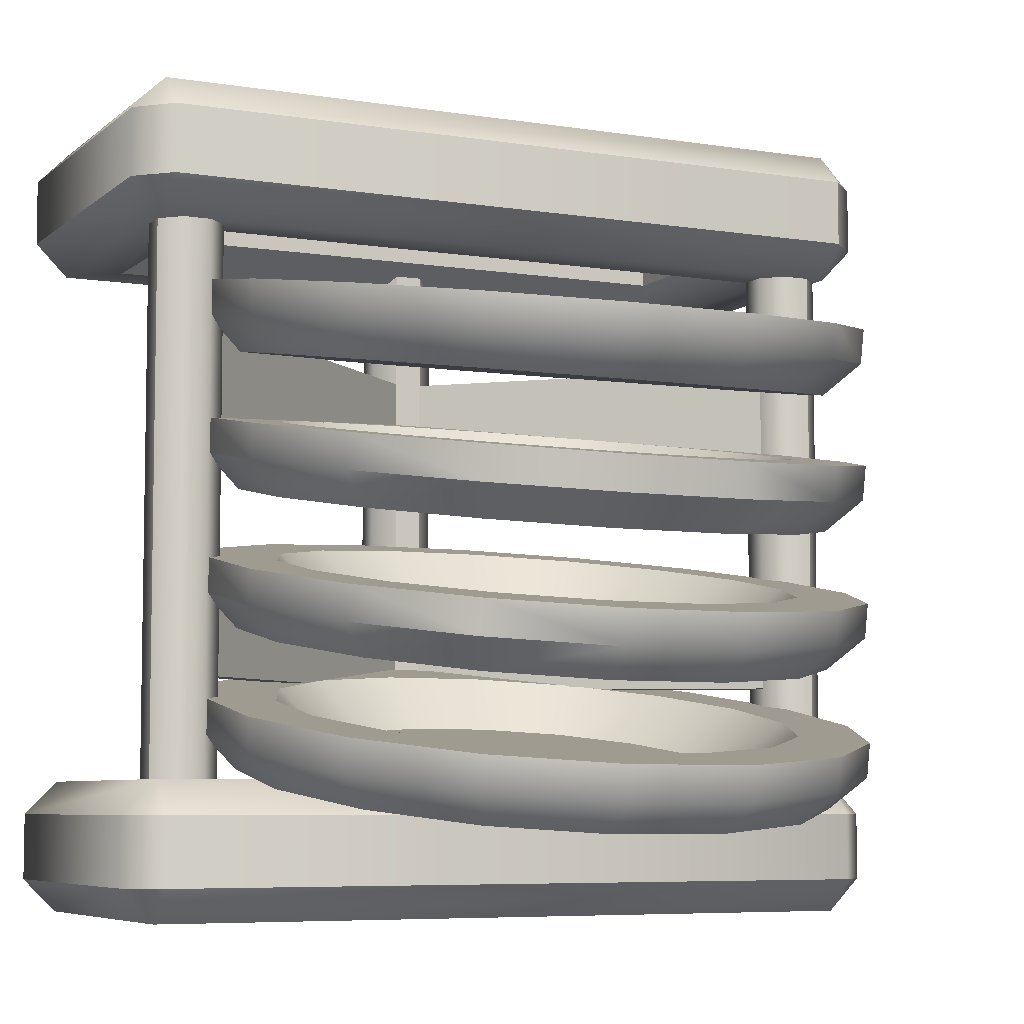
<metadata>
{"format":"obj","ext":"obj","renderer":"f3d","projection":"perspective","resolution":1024,"background":"white","views":[{"elev":-6.4,"azim":154.5,"up":"+Z"}]}
</metadata>
<code>
o dishrack_plates_Cylinder.154
v 0.02071 0.05001 0.5
v 0.02071 0.05001 -0.5
v 0.05 0.0793 0.5
v 0.05 0.0793 -0.5
v 0.05 0.1207 0.5
v 0.05 0.1207 -0.5
v 0.02071 0.15 0.5
v 0.02071 0.15 -0.5
v -0.02071 0.15 0.5
v -0.02071 0.15 -0.5
v -0.05 0.1207 0.5
v -0.05 0.1207 -0.5
v -0.05 0.0793 0.5
v -0.05 0.0793 -0.5
v -0.02071 0.05001 0.5
v -0.02071 0.05001 -0.5
v -0.55 0 0.55
v -0.6 0.05 0.55
v -0.55 0.6 0.55
v -0.6 0.55 0.55
v -0.55 0 0.45
v -0.6 0.05 0.45
v -0.55 0.6 0.45
v -0.6 0.55 0.45
v 0.55 0 0.55
v 0.6 0.05 0.55
v 0.55 0.6 0.55
v 0.6 0.55 0.55
v 0.55 0 0.45
v 0.6 0.05 0.45
v 0.55 0.6 0.45
v 0.6 0.55 0.45
v -0.55 0 -0.45
v -0.6 0.05 -0.45
v -0.55 0.6 -0.45
v -0.6 0.55 -0.45
v -0.55 0 -0.55
v -0.6 0.05 -0.55
v -0.55 0.6 -0.55
v -0.6 0.55 -0.55
v 0.55 0 -0.45
v 0.6 0.05 -0.45
v 0.55 0.6 -0.45
v 0.6 0.55 -0.45
v 0.55 0 -0.55
v 0.6 0.05 -0.55
v 0.55 0.6 -0.55
v 0.6 0.55 -0.55
v -0.4793 0.45 0.5
v -0.4793 0.45 -0.5
v -0.45 0.4793 0.5
v -0.45 0.4793 -0.5
v -0.45 0.5207 0.5
v -0.45 0.5207 -0.5
v -0.4793 0.55 0.5
v -0.4793 0.55 -0.5
v -0.5207 0.55 0.5
v -0.5207 0.55 -0.5
v -0.55 0.5207 0.5
v -0.55 0.5207 -0.5
v -0.55 0.4793 0.5
v -0.55 0.4793 -0.5
v -0.5207 0.45 0.5
v -0.5207 0.45 -0.5
v 0.5207 0.45 0.5
v 0.5207 0.45 -0.5
v 0.55 0.4793 0.5
v 0.55 0.4793 -0.5
v 0.55 0.5207 0.5
v 0.55 0.5207 -0.5
v 0.5207 0.55 0.5
v 0.5207 0.55 -0.5
v 0.4793 0.55 0.5
v 0.4793 0.55 -0.5
v 0.45 0.5207 0.5
v 0.45 0.5207 -0.5
v 0.45 0.4793 0.5
v 0.45 0.4793 -0.5
v 0.4793 0.45 0.5
v 0.4793 0.45 -0.5
v -0.55 0.05 0.6
v -0.55 0.55 0.6
v -0.55 0.55 0.4
v -0.55 0.05 0.4
v 0.55 0.05 0.4
v 0.55 0.55 0.4
v 0.55 0.55 0.6
v 0.55 0.05 0.6
v -0.55 0.05 -0.4
v -0.55 0.55 -0.4
v -0.55 0.55 -0.6
v -0.55 0.05 -0.6
v 0.55 0.05 -0.6
v 0.55 0.55 -0.6
v 0.55 0.55 -0.4
v 0.55 0.05 -0.4
v -0.48 0.12 0.6
v -0.43 0.17 0.55
v -0.43 0.43 0.55
v -0.48 0.48 0.6
v -0.43 0.17 0.45
v -0.48 0.12 0.4
v -0.48 0.48 0.4
v -0.43 0.43 0.45
v 0.43 0.17 0.55
v 0.48 0.12 0.6
v 0.48 0.48 0.6
v 0.43 0.43 0.55
v 0.43 0.17 0.45
v 0.48 0.12 0.4
v 0.48 0.48 0.4
v 0.43 0.43 0.45
v -0.48 0.12 -0.4
v -0.43 0.17 -0.45
v -0.43 0.43 -0.45
v -0.48 0.48 -0.4
v -0.43 0.17 -0.55
v -0.48 0.12 -0.6
v -0.48 0.48 -0.6
v -0.43 0.43 -0.55
v 0.43 0.17 -0.45
v 0.48 0.12 -0.4
v 0.48 0.48 -0.4
v 0.43 0.43 -0.45
v 0.43 0.17 -0.55
v 0.48 0.12 -0.6
v 0.48 0.48 -0.6
v 0.43 0.43 -0.55
v 0.05 0.1207 -0.25
v 0.05 0.1207 -0.125
v 0.05 0.1207 0.125
v 0.05 0.1207 0.25
v 0.02071 0.15 -0.25
v 0.02071 0.15 -0.125
v 0.02071 0.15 0.125
v 0.02071 0.15 0.25
v -0.02071 0.15 -0.25
v -0.02071 0.15 -0.125
v -0.02071 0.15 0.125
v -0.02071 0.15 0.25
v -0.05 0.1207 -0.25
v -0.05 0.1207 -0.125
v -0.05 0.1207 0.125
v -0.05 0.1207 0.25
v 0.45 0.5207 -0.2543
v 0.45 0.5207 -0.1114
v 0.45 0.5207 0.1114
v 0.45 0.5207 0.2543
v 0.45 0.4793 -0.2543
v 0.45 0.4793 -0.1114
v 0.45 0.4793 0.1114
v 0.45 0.4793 0.2543
v -0.45 0.4793 -0.2543
v -0.45 0.4793 -0.1114
v -0.45 0.4793 0.1114
v -0.45 0.4793 0.2543
v -0.45 0.5207 -0.2543
v -0.45 0.5207 -0.1114
v -0.45 0.5207 0.1114
v -0.45 0.5207 0.2543
v -0.07459 0.9967 0.2334
v 0.07459 0.9967 0.2334
v 0.2124 0.9404 0.2433
v 0.3179 0.8366 0.2616
v 0.375 0.7008 0.2855
v 0.375 0.5539 0.3114
v 0.3179 0.4182 0.3354
v 0.2124 0.3143 0.3537
v 0.07459 0.2581 0.3636
v -0.07459 0.2581 0.3636
v -0.2124 0.3143 0.3537
v -0.3179 0.4182 0.3354
v -0.375 0.5539 0.3114
v -0.375 0.7008 0.2855
v -0.3179 0.8366 0.2616
v -0.2124 0.9404 0.2433
v 0.09448 1.095 0.216
v -0.09448 1.095 0.216
v 0.2691 1.024 0.2286
v 0.4027 0.8923 0.2518
v 0.475 0.7204 0.2821
v 0.475 0.5343 0.3149
v 0.4027 0.3624 0.3452
v 0.2691 0.2308 0.3684
v 0.09448 0.1596 0.381
v -0.09448 0.1596 0.381
v -0.2691 0.2308 0.3684
v -0.4027 0.3624 0.3452
v -0.475 0.5343 0.3149
v -0.475 0.7204 0.2821
v -0.4027 0.8923 0.2518
v -0.2691 1.024 0.2286
v 0 0.6152 0.2295
v 0 0.61 0.2
v -0.09448 1.086 0.1668
v 0.09448 1.086 0.1668
v 0.2691 1.015 0.1793
v 0.4027 0.8837 0.2025
v 0.475 0.7117 0.2328
v 0.475 0.5256 0.2656
v 0.4027 0.3537 0.296
v 0.2691 0.2221 0.3192
v 0.09448 0.1509 0.3317
v -0.09448 0.1509 0.3317
v -0.2691 0.2221 0.3192
v -0.4027 0.3537 0.296
v -0.475 0.5256 0.2656
v -0.475 0.7117 0.2328
v -0.4027 0.8837 0.2025
v -0.2691 1.015 0.1793
v 0.05967 0.9107 0.1774
v -0.05967 0.9107 0.1774
v 0.1699 0.8657 0.1854
v 0.2543 0.7826 0.2
v 0.3 0.674 0.2192
v 0.3 0.5564 0.2399
v 0.2543 0.4479 0.2591
v 0.1699 0.3647 0.2737
v 0.05967 0.3198 0.2816
v -0.05967 0.3198 0.2816
v -0.1699 0.3647 0.2737
v -0.2543 0.4479 0.2591
v -0.3 0.5564 0.2399
v -0.3 0.674 0.2192
v -0.2543 0.7826 0.2
v -0.1699 0.8657 0.1854
v 0.08454 1.029 0.1262
v -0.08454 1.029 0.1262
v 0.2407 0.9648 0.1374
v 0.3603 0.8471 0.1582
v 0.425 0.6933 0.1853
v 0.425 0.5267 0.2147
v 0.3603 0.3729 0.2418
v 0.2407 0.2552 0.2626
v 0.08454 0.1915 0.2738
v -0.08454 0.1915 0.2738
v -0.2407 0.2552 0.2626
v -0.3603 0.3729 0.2418
v -0.425 0.5267 0.2147
v -0.425 0.6933 0.1853
v -0.3603 0.8471 0.1582
v -0.2407 0.9648 0.1374
v -0.07459 0.9967 0.03336
v 0.07459 0.9967 0.03336
v 0.2124 0.9404 0.04328
v 0.3179 0.8366 0.06159
v 0.375 0.7008 0.08553
v 0.375 0.5539 0.1114
v 0.3179 0.4182 0.1354
v 0.2124 0.3143 0.1537
v 0.07459 0.2581 0.1636
v -0.07459 0.2581 0.1636
v -0.2124 0.3143 0.1537
v -0.3179 0.4182 0.1354
v -0.375 0.5539 0.1114
v -0.375 0.7008 0.08553
v -0.3179 0.8366 0.06159
v -0.2124 0.9404 0.04328
v 0.09448 1.095 0.016
v -0.09448 1.095 0.016
v 0.2691 1.024 0.02856
v 0.4027 0.8923 0.05176
v 0.475 0.7204 0.08207
v 0.475 0.5343 0.1149
v 0.4027 0.3624 0.1452
v 0.2691 0.2308 0.1684
v 0.09448 0.1596 0.181
v -0.09448 0.1596 0.181
v -0.2691 0.2308 0.1684
v -0.4027 0.3624 0.1452
v -0.475 0.5343 0.1149
v -0.475 0.7204 0.08207
v -0.4027 0.8923 0.05176
v -0.2691 1.024 0.02856
v -2e-06 0.6152 0.02954
v -2e-06 0.61 0
v -0.09448 1.086 -0.03324
v 0.09448 1.086 -0.03324
v 0.2691 1.015 -0.02068
v 0.4027 0.8837 0.002518
v 0.475 0.7117 0.03283
v 0.475 0.5256 0.06565
v 0.4027 0.3537 0.09596
v 0.2691 0.2221 0.1192
v 0.09448 0.1509 0.1317
v -0.09448 0.1509 0.1317
v -0.2691 0.2221 0.1192
v -0.4027 0.3537 0.09596
v -0.475 0.5256 0.06565
v -0.475 0.7117 0.03283
v -0.4027 0.8837 0.002518
v -0.2691 1.015 -0.02068
v 0.05967 0.9107 -0.02255
v -0.05968 0.9107 -0.02255
v 0.1699 0.8657 -0.01462
v 0.2543 0.7826 3.5e-05
v 0.3 0.674 0.01918
v 0.3 0.5564 0.03991
v 0.2543 0.4479 0.05905
v 0.1699 0.3647 0.07371
v 0.05967 0.3198 0.08164
v -0.05968 0.3198 0.08164
v -0.1699 0.3647 0.07371
v -0.2543 0.4479 0.05905
v -0.3 0.5564 0.03991
v -0.3 0.674 0.01918
v -0.2543 0.7826 3.5e-05
v -0.1699 0.8657 -0.01462
v 0.08454 1.029 -0.0738
v -0.08454 1.029 -0.0738
v 0.2407 0.9648 -0.06256
v 0.3603 0.8471 -0.04181
v 0.425 0.6933 -0.01468
v 0.425 0.5267 0.01468
v 0.3603 0.3729 0.04181
v 0.2407 0.2552 0.06256
v 0.08454 0.1915 0.0738
v -0.08454 0.1915 0.0738
v -0.2407 0.2552 0.06256
v -0.3603 0.3729 0.04181
v -0.425 0.5267 0.01468
v -0.425 0.6933 -0.01468
v -0.3603 0.8471 -0.04181
v -0.2407 0.9648 -0.06256
v -0.07459 0.9967 -0.1666
v 0.07459 0.9967 -0.1666
v 0.2124 0.9404 -0.1567
v 0.3179 0.8366 -0.1384
v 0.375 0.7008 -0.1145
v 0.375 0.5539 -0.08857
v 0.3179 0.4182 -0.06463
v 0.2124 0.3143 -0.04632
v 0.07459 0.2581 -0.0364
v -0.07459 0.2581 -0.0364
v -0.2124 0.3143 -0.04632
v -0.3179 0.4182 -0.06463
v -0.375 0.5539 -0.08857
v -0.375 0.7008 -0.1145
v -0.3179 0.8366 -0.1384
v -0.2124 0.9404 -0.1567
v 0.09448 1.095 -0.184
v -0.09448 1.095 -0.184
v 0.2691 1.024 -0.1714
v 0.4027 0.8923 -0.1482
v 0.475 0.7204 -0.1179
v 0.475 0.5343 -0.08511
v 0.4027 0.3624 -0.0548
v 0.2691 0.2308 -0.03159
v 0.09448 0.1596 -0.01904
v -0.09448 0.1596 -0.01904
v -0.2691 0.2308 -0.03159
v -0.4027 0.3624 -0.0548
v -0.475 0.5343 -0.08511
v -0.475 0.7204 -0.1179
v -0.4027 0.8923 -0.1482
v -0.2691 1.024 -0.1714
v -2e-06 0.6152 -0.1705
v -2e-06 0.61 -0.2
v -0.09448 1.086 -0.2332
v 0.09448 1.086 -0.2332
v 0.2691 1.015 -0.2207
v 0.4027 0.8837 -0.1975
v 0.475 0.7117 -0.1672
v 0.475 0.5256 -0.1344
v 0.4027 0.3537 -0.104
v 0.2691 0.2221 -0.08083
v 0.09448 0.1509 -0.06828
v -0.09448 0.1509 -0.06828
v -0.2691 0.2221 -0.08083
v -0.4027 0.3537 -0.104
v -0.475 0.5256 -0.1344
v -0.475 0.7117 -0.1672
v -0.4027 0.8837 -0.1975
v -0.2691 1.015 -0.2207
v 0.05967 0.9107 -0.2225
v -0.05968 0.9107 -0.2225
v 0.1699 0.8657 -0.2146
v 0.2543 0.7826 -0.2
v 0.3 0.674 -0.1808
v 0.3 0.5564 -0.1601
v 0.2543 0.4479 -0.1409
v 0.1699 0.3647 -0.1263
v 0.05967 0.3198 -0.1184
v -0.05968 0.3198 -0.1184
v -0.1699 0.3647 -0.1263
v -0.2543 0.4479 -0.1409
v -0.3 0.5564 -0.1601
v -0.3 0.674 -0.1808
v -0.2543 0.7826 -0.2
v -0.1699 0.8657 -0.2146
v 0.08454 1.029 -0.2738
v -0.08454 1.029 -0.2738
v 0.2407 0.9648 -0.2626
v 0.3603 0.8471 -0.2418
v 0.425 0.6933 -0.2147
v 0.425 0.5267 -0.1853
v 0.3603 0.3729 -0.1582
v 0.2407 0.2552 -0.1374
v 0.08454 0.1915 -0.1262
v -0.08454 0.1915 -0.1262
v -0.2407 0.2552 -0.1374
v -0.3603 0.3729 -0.1582
v -0.425 0.5267 -0.1853
v -0.425 0.6933 -0.2147
v -0.3603 0.8471 -0.2418
v -0.2407 0.9648 -0.2626
v -0.07459 0.9967 -0.3666
v 0.07459 0.9967 -0.3666
v 0.2124 0.9404 -0.3567
v 0.3179 0.8366 -0.3384
v 0.375 0.7008 -0.3145
v 0.375 0.5539 -0.2886
v 0.3179 0.4182 -0.2646
v 0.2124 0.3143 -0.2463
v 0.07459 0.2581 -0.2364
v -0.07459 0.2581 -0.2364
v -0.2124 0.3143 -0.2463
v -0.3179 0.4182 -0.2646
v -0.375 0.5539 -0.2886
v -0.375 0.7008 -0.3145
v -0.3179 0.8366 -0.3384
v -0.2124 0.9404 -0.3567
v 0.09448 1.095 -0.384
v -0.09448 1.095 -0.384
v 0.2691 1.024 -0.3714
v 0.4027 0.8923 -0.3482
v 0.475 0.7204 -0.3179
v 0.475 0.5343 -0.2851
v 0.4027 0.3624 -0.2548
v 0.2691 0.2308 -0.2316
v 0.09448 0.1596 -0.219
v -0.09448 0.1596 -0.219
v -0.2691 0.2308 -0.2316
v -0.4027 0.3624 -0.2548
v -0.475 0.5343 -0.2851
v -0.475 0.7204 -0.3179
v -0.4027 0.8923 -0.3482
v -0.2691 1.024 -0.3714
v -2e-06 0.6152 -0.3705
v -2e-06 0.61 -0.4
v -0.09448 1.086 -0.4332
v 0.09448 1.086 -0.4332
v 0.2691 1.015 -0.4207
v 0.4027 0.8837 -0.3975
v 0.475 0.7117 -0.3672
v 0.475 0.5256 -0.3344
v 0.4027 0.3537 -0.304
v 0.2691 0.2221 -0.2808
v 0.09448 0.1509 -0.2683
v -0.09448 0.1509 -0.2683
v -0.2691 0.2221 -0.2808
v -0.4027 0.3537 -0.304
v -0.475 0.5256 -0.3344
v -0.475 0.7117 -0.3672
v -0.4027 0.8837 -0.3975
v -0.2691 1.015 -0.4207
v 0.05967 0.9107 -0.4225
v -0.05968 0.9107 -0.4225
v 0.1699 0.8657 -0.4146
v 0.2543 0.7826 -0.4
v 0.3 0.674 -0.3808
v 0.3 0.5564 -0.3601
v 0.2543 0.4479 -0.3409
v 0.1699 0.3647 -0.3263
v 0.05967 0.3198 -0.3184
v -0.05968 0.3198 -0.3184
v -0.1699 0.3647 -0.3263
v -0.2543 0.4479 -0.3409
v -0.3 0.5564 -0.3601
v -0.3 0.674 -0.3808
v -0.2543 0.7826 -0.4
v -0.1699 0.8657 -0.4146
v 0.08454 1.029 -0.4738
v -0.08454 1.029 -0.4738
v 0.2407 0.9648 -0.4626
v 0.3603 0.8471 -0.4418
v 0.425 0.6933 -0.4147
v 0.425 0.5267 -0.3853
v 0.3603 0.3729 -0.3582
v 0.2407 0.2552 -0.3374
v 0.08454 0.1915 -0.3262
v -0.08454 0.1915 -0.3262
v -0.2407 0.2552 -0.3374
v -0.3603 0.3729 -0.3582
v -0.425 0.5267 -0.3853
v -0.425 0.6933 -0.4147
v -0.3603 0.8471 -0.4418
v -0.2407 0.9648 -0.4626
f 69 70 72 71
f 16 2 1 15
f 100 107 87 82
f 30 32 28 26
f 31 23 19 27
f 18 20 24 22
f 106 97 81 88
f 17 81 18
f 82 19 20
f 21 22 84
f 23 83 24
f 25 26 88
f 27 87 28
f 29 85 30
f 31 32 86
f 21 17 18 22
f 81 82 20 18
f 19 23 24 20
f 83 84 22 24
f 29 21 84 85
f 23 31 86 83
f 32 30 85 86
f 25 29 30 26
f 31 27 28 32
f 87 88 26 28
f 17 25 88 81
f 27 19 82 87
f 21 29 25 17
f 110 111 86 85
f 46 48 44 42
f 47 39 35 43
f 34 36 40 38
f 103 102 84 83
f 33 89 34
f 90 35 36
f 37 38 92
f 39 91 40
f 41 42 96
f 43 95 44
f 45 93 46
f 47 48 94
f 37 33 34 38
f 89 90 36 34
f 35 39 40 36
f 91 92 38 40
f 45 37 92 93
f 39 47 94 91
f 48 46 93 94
f 41 45 46 42
f 47 43 44 48
f 95 96 42 44
f 33 41 96 89
f 43 35 90 95
f 37 45 41 33
f 64 50 49 63
f 54 56 55 53
f 78 80 79 77
f 1 2 4 3
f 8 10 9 7
f 12 14 13 11
f 6 5 3 4
f 73 74 76 75
f 72 74 73 71
f 65 66 68 67
f 79 80 66 65
f 67 68 70 69
f 61 62 64 63
f 59 60 62 61
f 57 58 60 59
f 55 56 58 57
f 49 50 52 51
f 76 78 77 75
f 52 54 53 51
f 10 12 11 9
f 6 8 7 5
f 16 15 13 14
f 109 101 98 105
f 102 110 85 84
f 111 103 83 86
f 107 106 88 87
f 117 120 115 114
f 112 109 105 108
f 101 104 99 98
f 104 112 108 99
f 125 117 114 121
f 118 126 93 92
f 127 119 91 94
f 128 125 121 124
f 126 127 94 93
f 120 128 124 115
f 119 118 92 91
f 116 123 95 90
f 123 122 96 95
f 122 113 89 96
f 113 116 90 89
f 98 99 100 97
f 104 101 102 103
f 101 109 110 102
f 112 104 103 111
f 109 112 111 110
f 108 105 106 107
f 105 98 97 106
f 99 108 107 100
f 114 115 116 113
f 120 117 118 119
f 117 125 126 118
f 128 120 119 127
f 125 128 127 126
f 124 121 122 123
f 121 114 113 122
f 115 124 123 116
f 97 100 82 81
f 156 155 143 144
f 154 153 141 142
f 148 147 135 136
f 146 145 133 134
f 152 148 136 132
f 150 146 134 130
f 160 156 144 140
f 158 154 142 138
f 147 151 131 135
f 151 152 132 131
f 155 159 139 143
f 159 160 140 139
f 153 157 137 141
f 157 158 138 137
f 145 149 129 133
f 149 150 130 129
f 210 192 178 195
f 197 179 180 198
f 198 180 181 199
f 199 181 182 200
f 200 182 183 201
f 201 183 184 202
f 202 184 185 203
f 203 185 186 204
f 204 186 187 205
f 205 187 188 206
f 206 188 189 207
f 207 189 190 208
f 208 190 191 209
f 209 191 192 210
f 218 219 169 168
f 196 177 179 197
f 195 178 177 196
f 161 162 177 178
f 162 163 179 177
f 163 164 180 179
f 164 165 181 180
f 165 166 182 181
f 166 167 183 182
f 167 168 184 183
f 168 169 185 184
f 169 170 186 185
f 170 171 187 186
f 171 172 188 187
f 172 173 189 188
f 173 174 190 189
f 174 175 191 190
f 175 176 192 191
f 176 161 178 192
f 226 212 161 176
f 219 220 170 169
f 211 213 163 162
f 220 221 171 170
f 213 214 164 163
f 221 222 172 171
f 214 215 165 164
f 222 223 173 172
f 215 216 166 165
f 223 224 174 173
f 216 217 167 166
f 224 225 175 174
f 217 218 168 167
f 225 226 176 175
f 212 211 162 161
f 195 196 227 228
f 196 197 229 227
f 197 198 230 229
f 198 199 231 230
f 199 200 232 231
f 200 201 233 232
f 201 202 234 233
f 202 203 235 234
f 203 204 236 235
f 204 205 237 236
f 205 206 238 237
f 206 207 239 238
f 207 208 240 239
f 208 209 241 240
f 209 210 242 241
f 210 195 228 242
f 193 211 212
f 193 213 211
f 193 214 213
f 193 215 214
f 193 216 215
f 193 217 216
f 193 218 217
f 193 219 218
f 193 220 219
f 193 221 220
f 193 222 221
f 193 223 222
f 193 224 223
f 193 225 224
f 193 226 225
f 193 212 226
f 194 228 227
f 194 227 229
f 194 229 230
f 194 230 231
f 194 231 232
f 194 232 233
f 194 233 234
f 194 234 235
f 194 235 236
f 194 236 237
f 194 237 238
f 194 238 239
f 194 239 240
f 194 240 241
f 194 241 242
f 194 242 228
f 292 274 260 277
f 279 261 262 280
f 280 262 263 281
f 281 263 264 282
f 282 264 265 283
f 283 265 266 284
f 284 266 267 285
f 285 267 268 286
f 286 268 269 287
f 287 269 270 288
f 288 270 271 289
f 289 271 272 290
f 290 272 273 291
f 291 273 274 292
f 300 301 251 250
f 278 259 261 279
f 277 260 259 278
f 243 244 259 260
f 244 245 261 259
f 245 246 262 261
f 246 247 263 262
f 247 248 264 263
f 248 249 265 264
f 249 250 266 265
f 250 251 267 266
f 251 252 268 267
f 252 253 269 268
f 253 254 270 269
f 254 255 271 270
f 255 256 272 271
f 256 257 273 272
f 257 258 274 273
f 258 243 260 274
f 308 294 243 258
f 301 302 252 251
f 293 295 245 244
f 302 303 253 252
f 295 296 246 245
f 303 304 254 253
f 296 297 247 246
f 304 305 255 254
f 297 298 248 247
f 305 306 256 255
f 298 299 249 248
f 306 307 257 256
f 299 300 250 249
f 307 308 258 257
f 294 293 244 243
f 277 278 309 310
f 278 279 311 309
f 279 280 312 311
f 280 281 313 312
f 281 282 314 313
f 282 283 315 314
f 283 284 316 315
f 284 285 317 316
f 285 286 318 317
f 286 287 319 318
f 287 288 320 319
f 288 289 321 320
f 289 290 322 321
f 290 291 323 322
f 291 292 324 323
f 292 277 310 324
f 275 293 294
f 275 295 293
f 275 296 295
f 275 297 296
f 275 298 297
f 275 299 298
f 275 300 299
f 275 301 300
f 275 302 301
f 275 303 302
f 275 304 303
f 275 305 304
f 275 306 305
f 275 307 306
f 275 308 307
f 275 294 308
f 276 310 309
f 276 309 311
f 276 311 312
f 276 312 313
f 276 313 314
f 276 314 315
f 276 315 316
f 276 316 317
f 276 317 318
f 276 318 319
f 276 319 320
f 276 320 321
f 276 321 322
f 276 322 323
f 276 323 324
f 276 324 310
f 374 356 342 359
f 361 343 344 362
f 362 344 345 363
f 363 345 346 364
f 364 346 347 365
f 365 347 348 366
f 366 348 349 367
f 367 349 350 368
f 368 350 351 369
f 369 351 352 370
f 370 352 353 371
f 371 353 354 372
f 372 354 355 373
f 373 355 356 374
f 382 383 333 332
f 360 341 343 361
f 359 342 341 360
f 325 326 341 342
f 326 327 343 341
f 327 328 344 343
f 328 329 345 344
f 329 330 346 345
f 330 331 347 346
f 331 332 348 347
f 332 333 349 348
f 333 334 350 349
f 334 335 351 350
f 335 336 352 351
f 336 337 353 352
f 337 338 354 353
f 338 339 355 354
f 339 340 356 355
f 340 325 342 356
f 390 376 325 340
f 383 384 334 333
f 375 377 327 326
f 384 385 335 334
f 377 378 328 327
f 385 386 336 335
f 378 379 329 328
f 386 387 337 336
f 379 380 330 329
f 387 388 338 337
f 380 381 331 330
f 388 389 339 338
f 381 382 332 331
f 389 390 340 339
f 376 375 326 325
f 359 360 391 392
f 360 361 393 391
f 361 362 394 393
f 362 363 395 394
f 363 364 396 395
f 364 365 397 396
f 365 366 398 397
f 366 367 399 398
f 367 368 400 399
f 368 369 401 400
f 369 370 402 401
f 370 371 403 402
f 371 372 404 403
f 372 373 405 404
f 373 374 406 405
f 374 359 392 406
f 357 375 376
f 357 377 375
f 357 378 377
f 357 379 378
f 357 380 379
f 357 381 380
f 357 382 381
f 357 383 382
f 357 384 383
f 357 385 384
f 357 386 385
f 357 387 386
f 357 388 387
f 357 389 388
f 357 390 389
f 357 376 390
f 358 392 391
f 358 391 393
f 358 393 394
f 358 394 395
f 358 395 396
f 358 396 397
f 358 397 398
f 358 398 399
f 358 399 400
f 358 400 401
f 358 401 402
f 358 402 403
f 358 403 404
f 358 404 405
f 358 405 406
f 358 406 392
f 456 438 424 441
f 443 425 426 444
f 444 426 427 445
f 445 427 428 446
f 446 428 429 447
f 447 429 430 448
f 448 430 431 449
f 449 431 432 450
f 450 432 433 451
f 451 433 434 452
f 452 434 435 453
f 453 435 436 454
f 454 436 437 455
f 455 437 438 456
f 464 465 415 414
f 442 423 425 443
f 441 424 423 442
f 407 408 423 424
f 408 409 425 423
f 409 410 426 425
f 410 411 427 426
f 411 412 428 427
f 412 413 429 428
f 413 414 430 429
f 414 415 431 430
f 415 416 432 431
f 416 417 433 432
f 417 418 434 433
f 418 419 435 434
f 419 420 436 435
f 420 421 437 436
f 421 422 438 437
f 422 407 424 438
f 472 458 407 422
f 465 466 416 415
f 457 459 409 408
f 466 467 417 416
f 459 460 410 409
f 467 468 418 417
f 460 461 411 410
f 468 469 419 418
f 461 462 412 411
f 469 470 420 419
f 462 463 413 412
f 470 471 421 420
f 463 464 414 413
f 471 472 422 421
f 458 457 408 407
f 441 442 473 474
f 442 443 475 473
f 443 444 476 475
f 444 445 477 476
f 445 446 478 477
f 446 447 479 478
f 447 448 480 479
f 448 449 481 480
f 449 450 482 481
f 450 451 483 482
f 451 452 484 483
f 452 453 485 484
f 453 454 486 485
f 454 455 487 486
f 455 456 488 487
f 456 441 474 488
f 439 457 458
f 439 459 457
f 439 460 459
f 439 461 460
f 439 462 461
f 439 463 462
f 439 464 463
f 439 465 464
f 439 466 465
f 439 467 466
f 439 468 467
f 439 469 468
f 439 470 469
f 439 471 470
f 439 472 471
f 439 458 472
f 440 474 473
f 440 473 475
f 440 475 476
f 440 476 477
f 440 477 478
f 440 478 479
f 440 479 480
f 440 480 481
f 440 481 482
f 440 482 483
f 440 483 484
f 440 484 485
f 440 485 486
f 440 486 487
f 440 487 488
f 440 488 474

</code>
